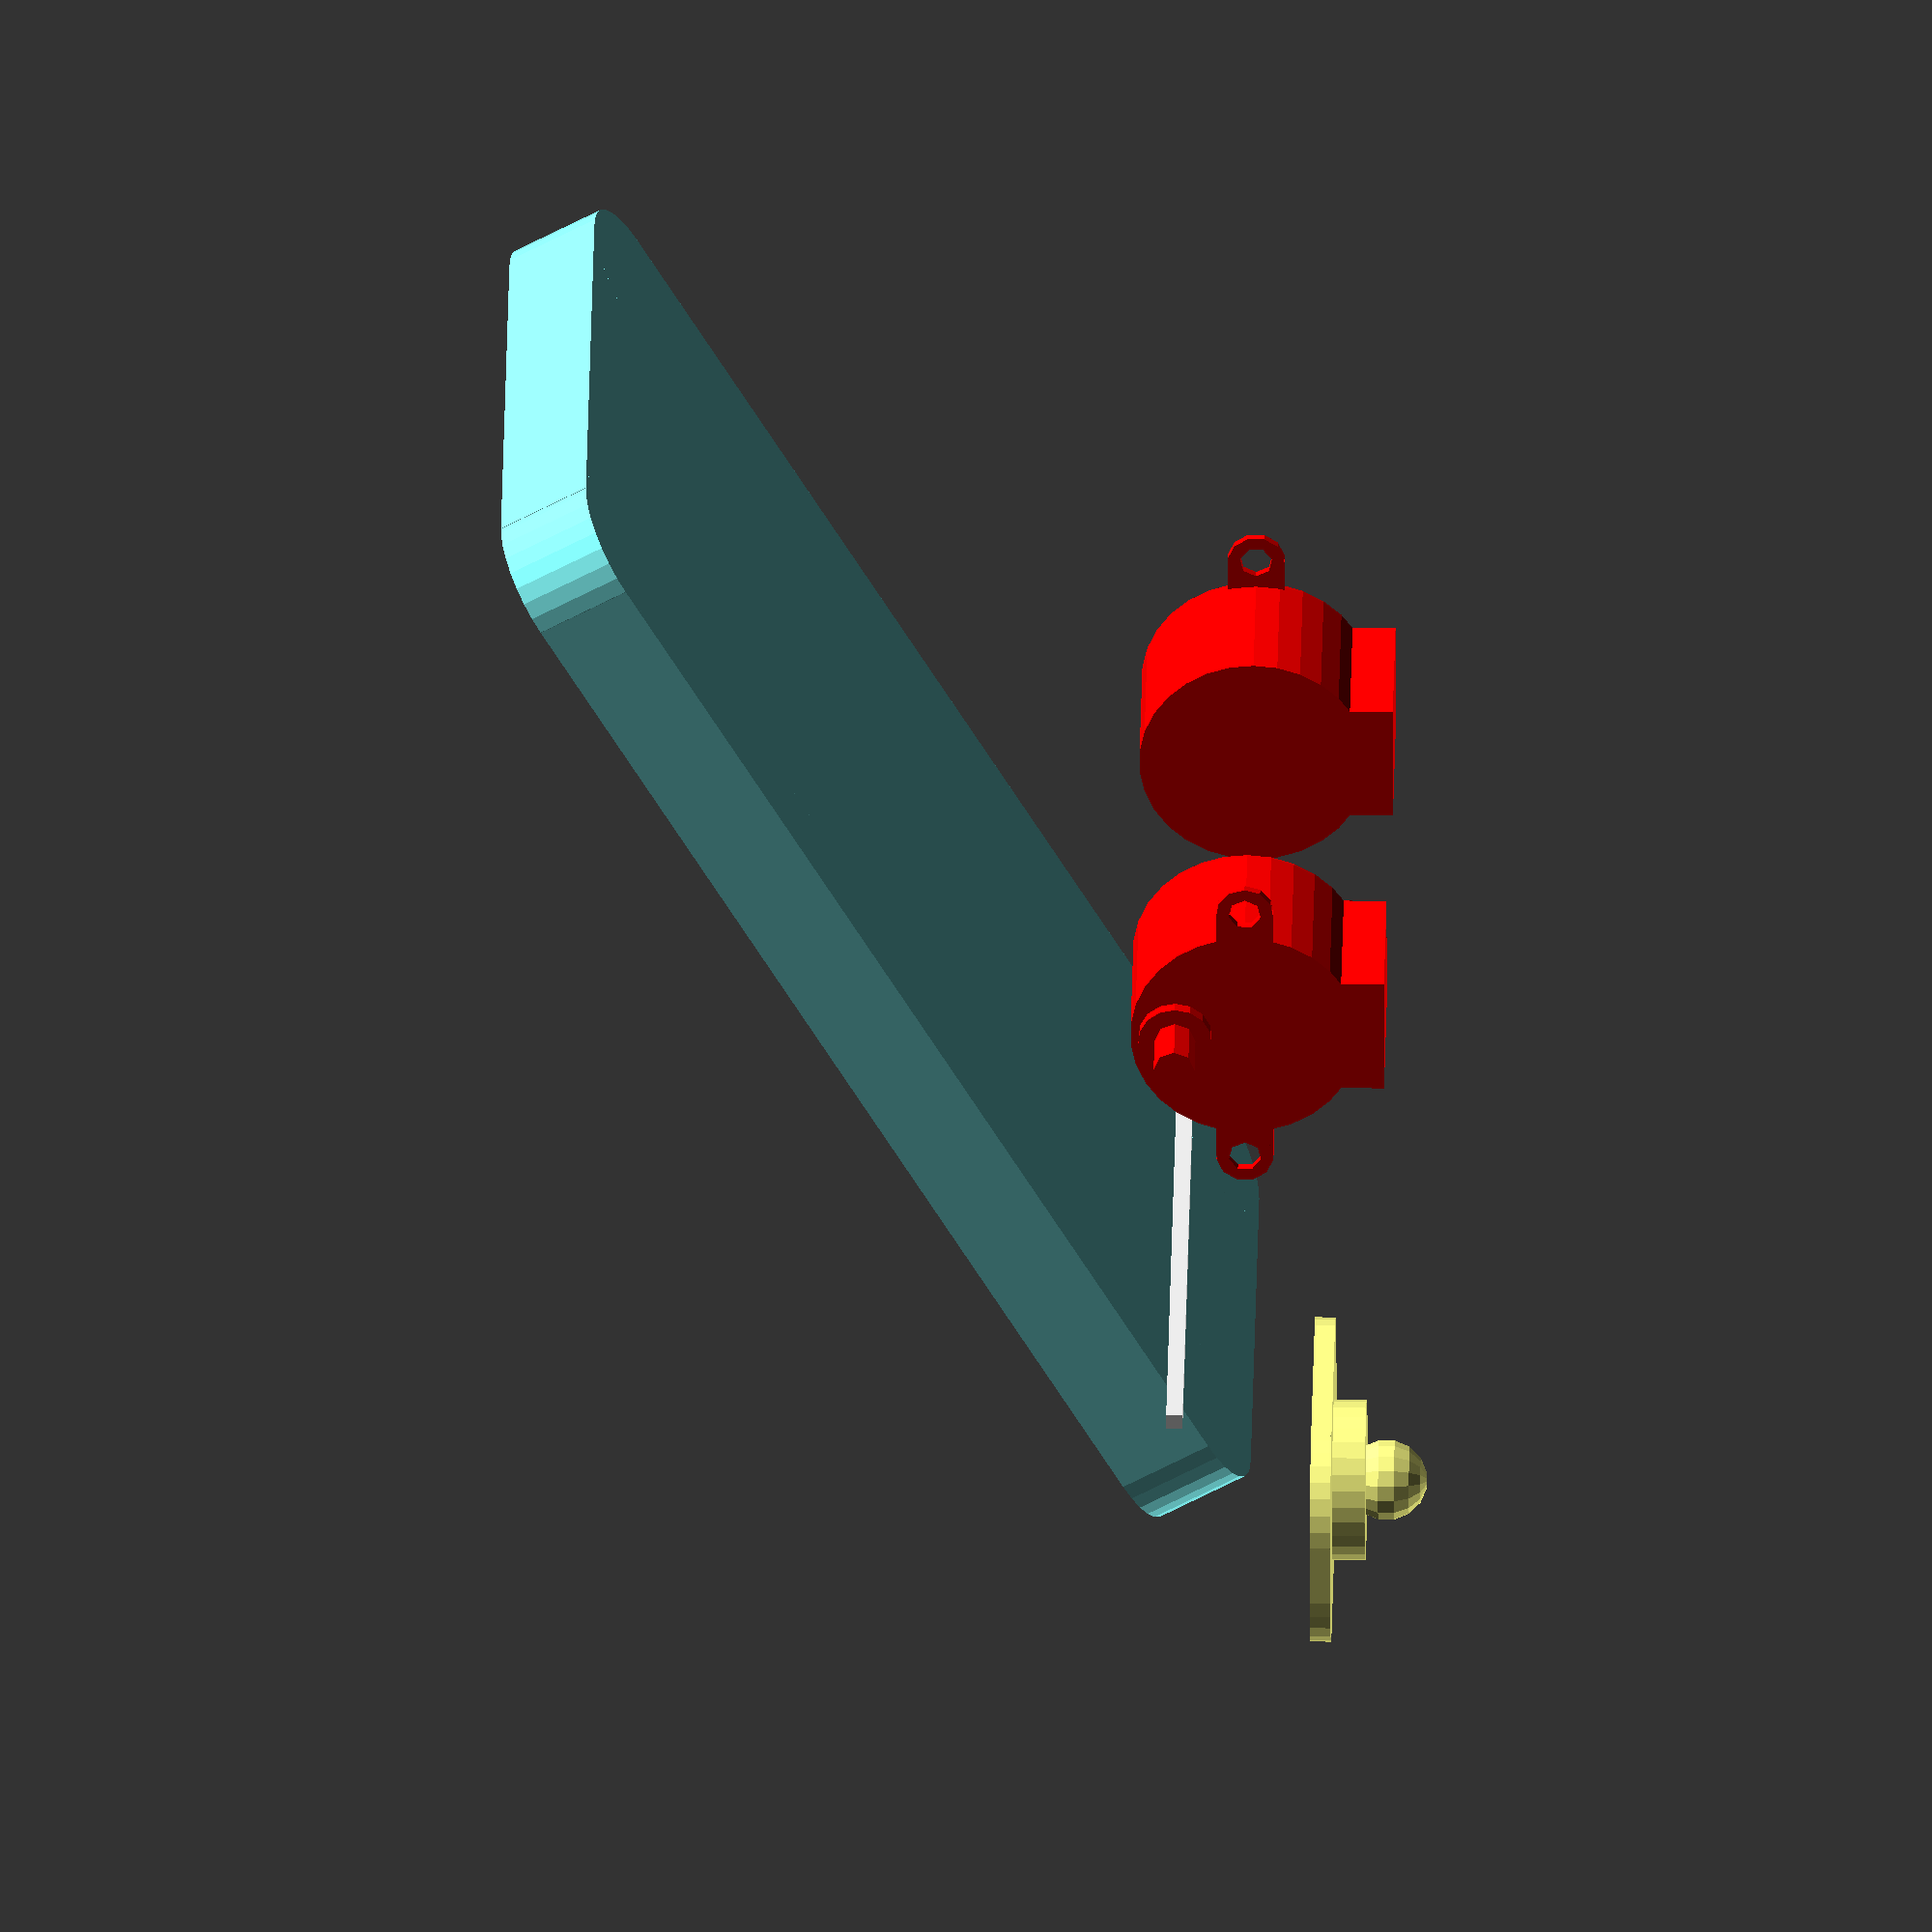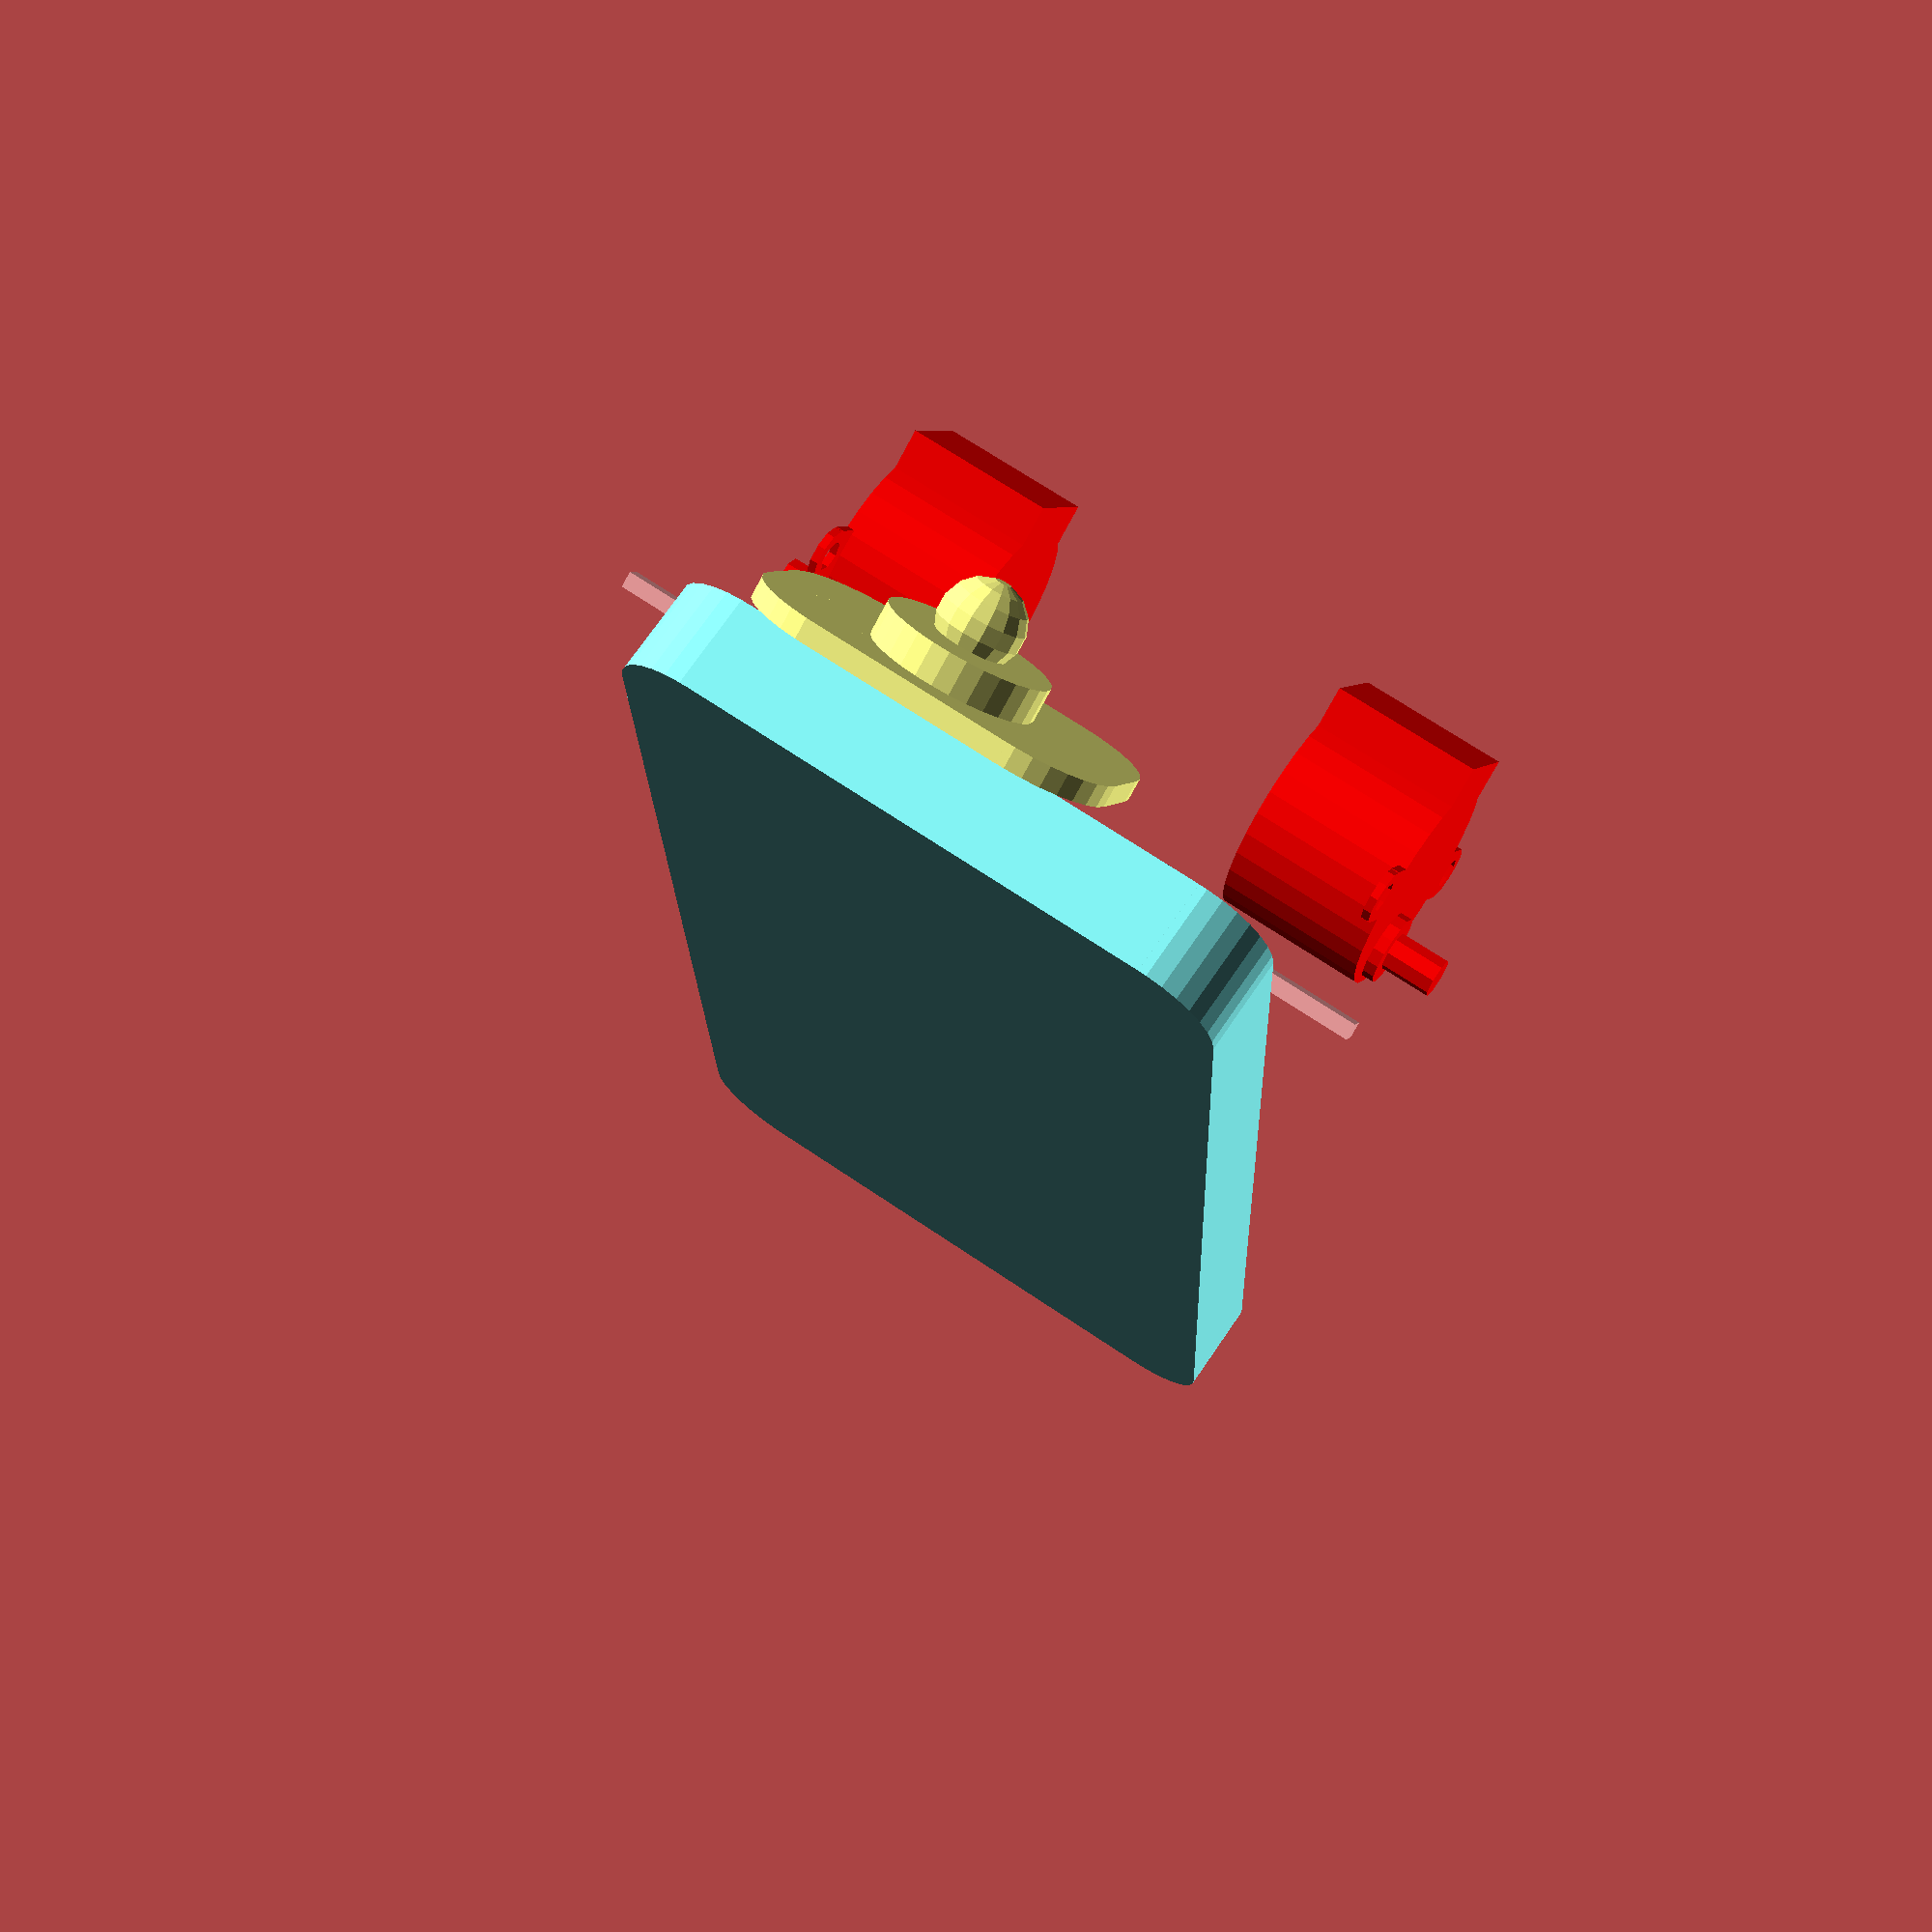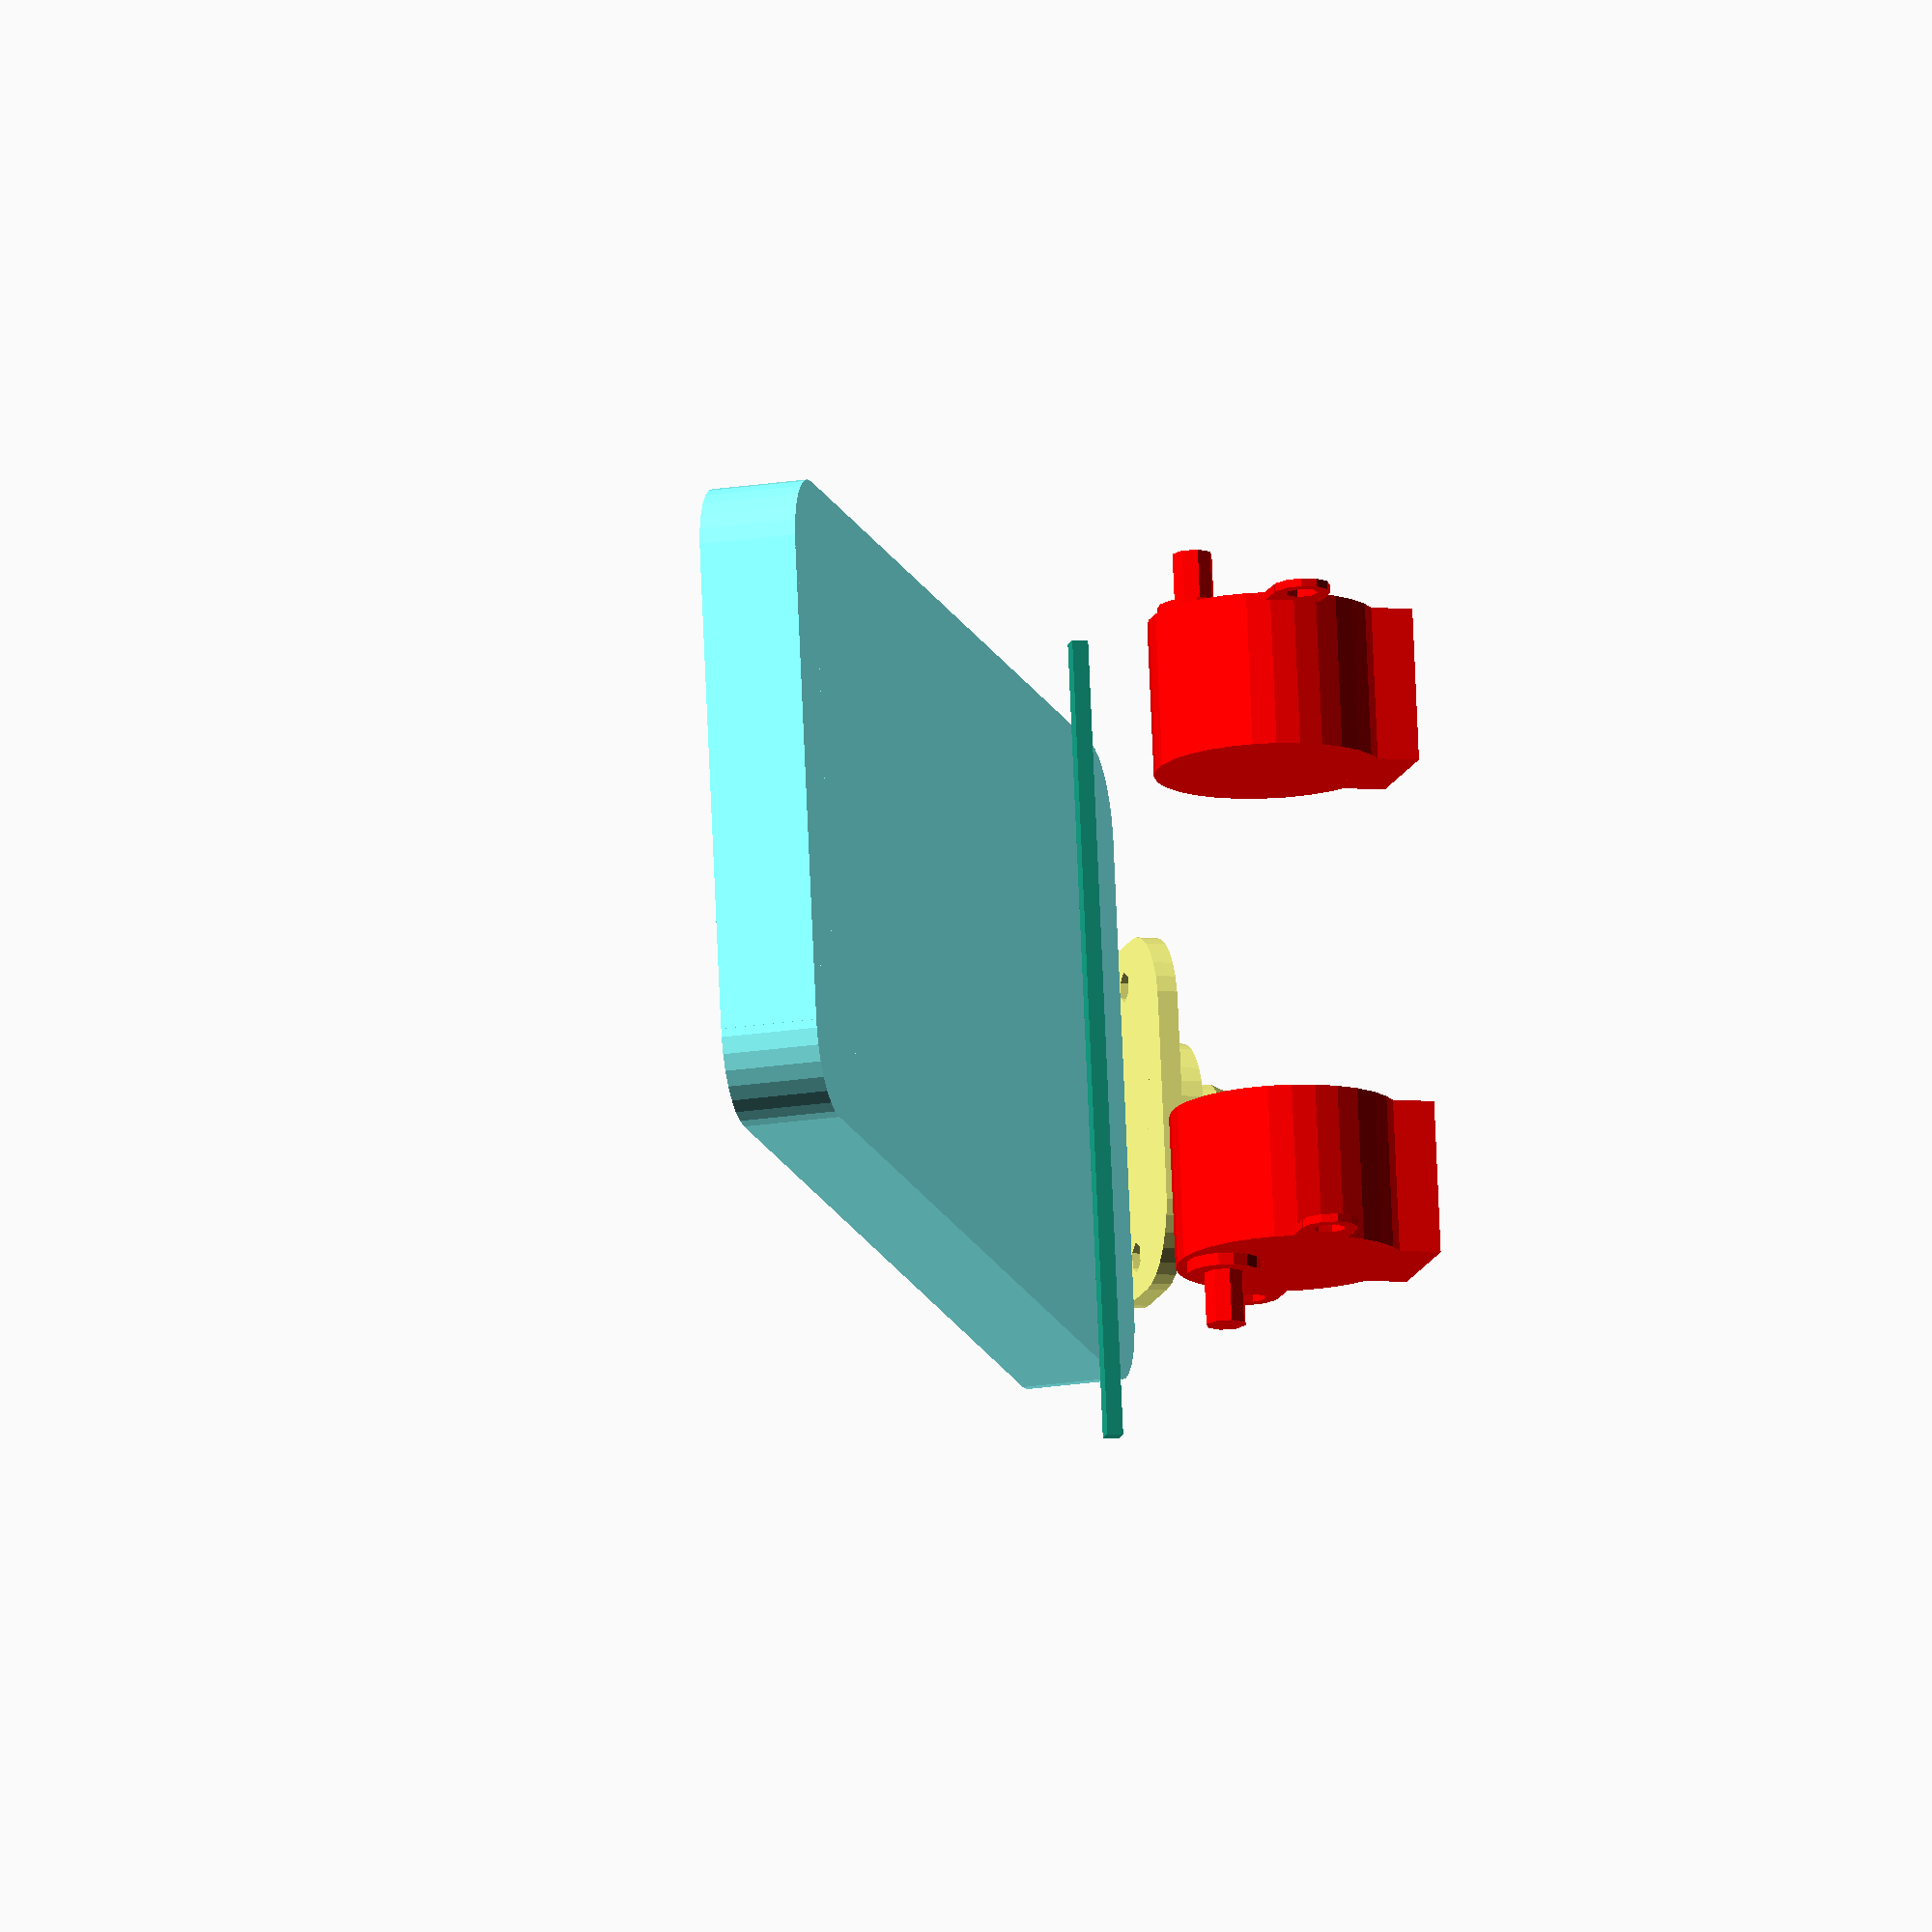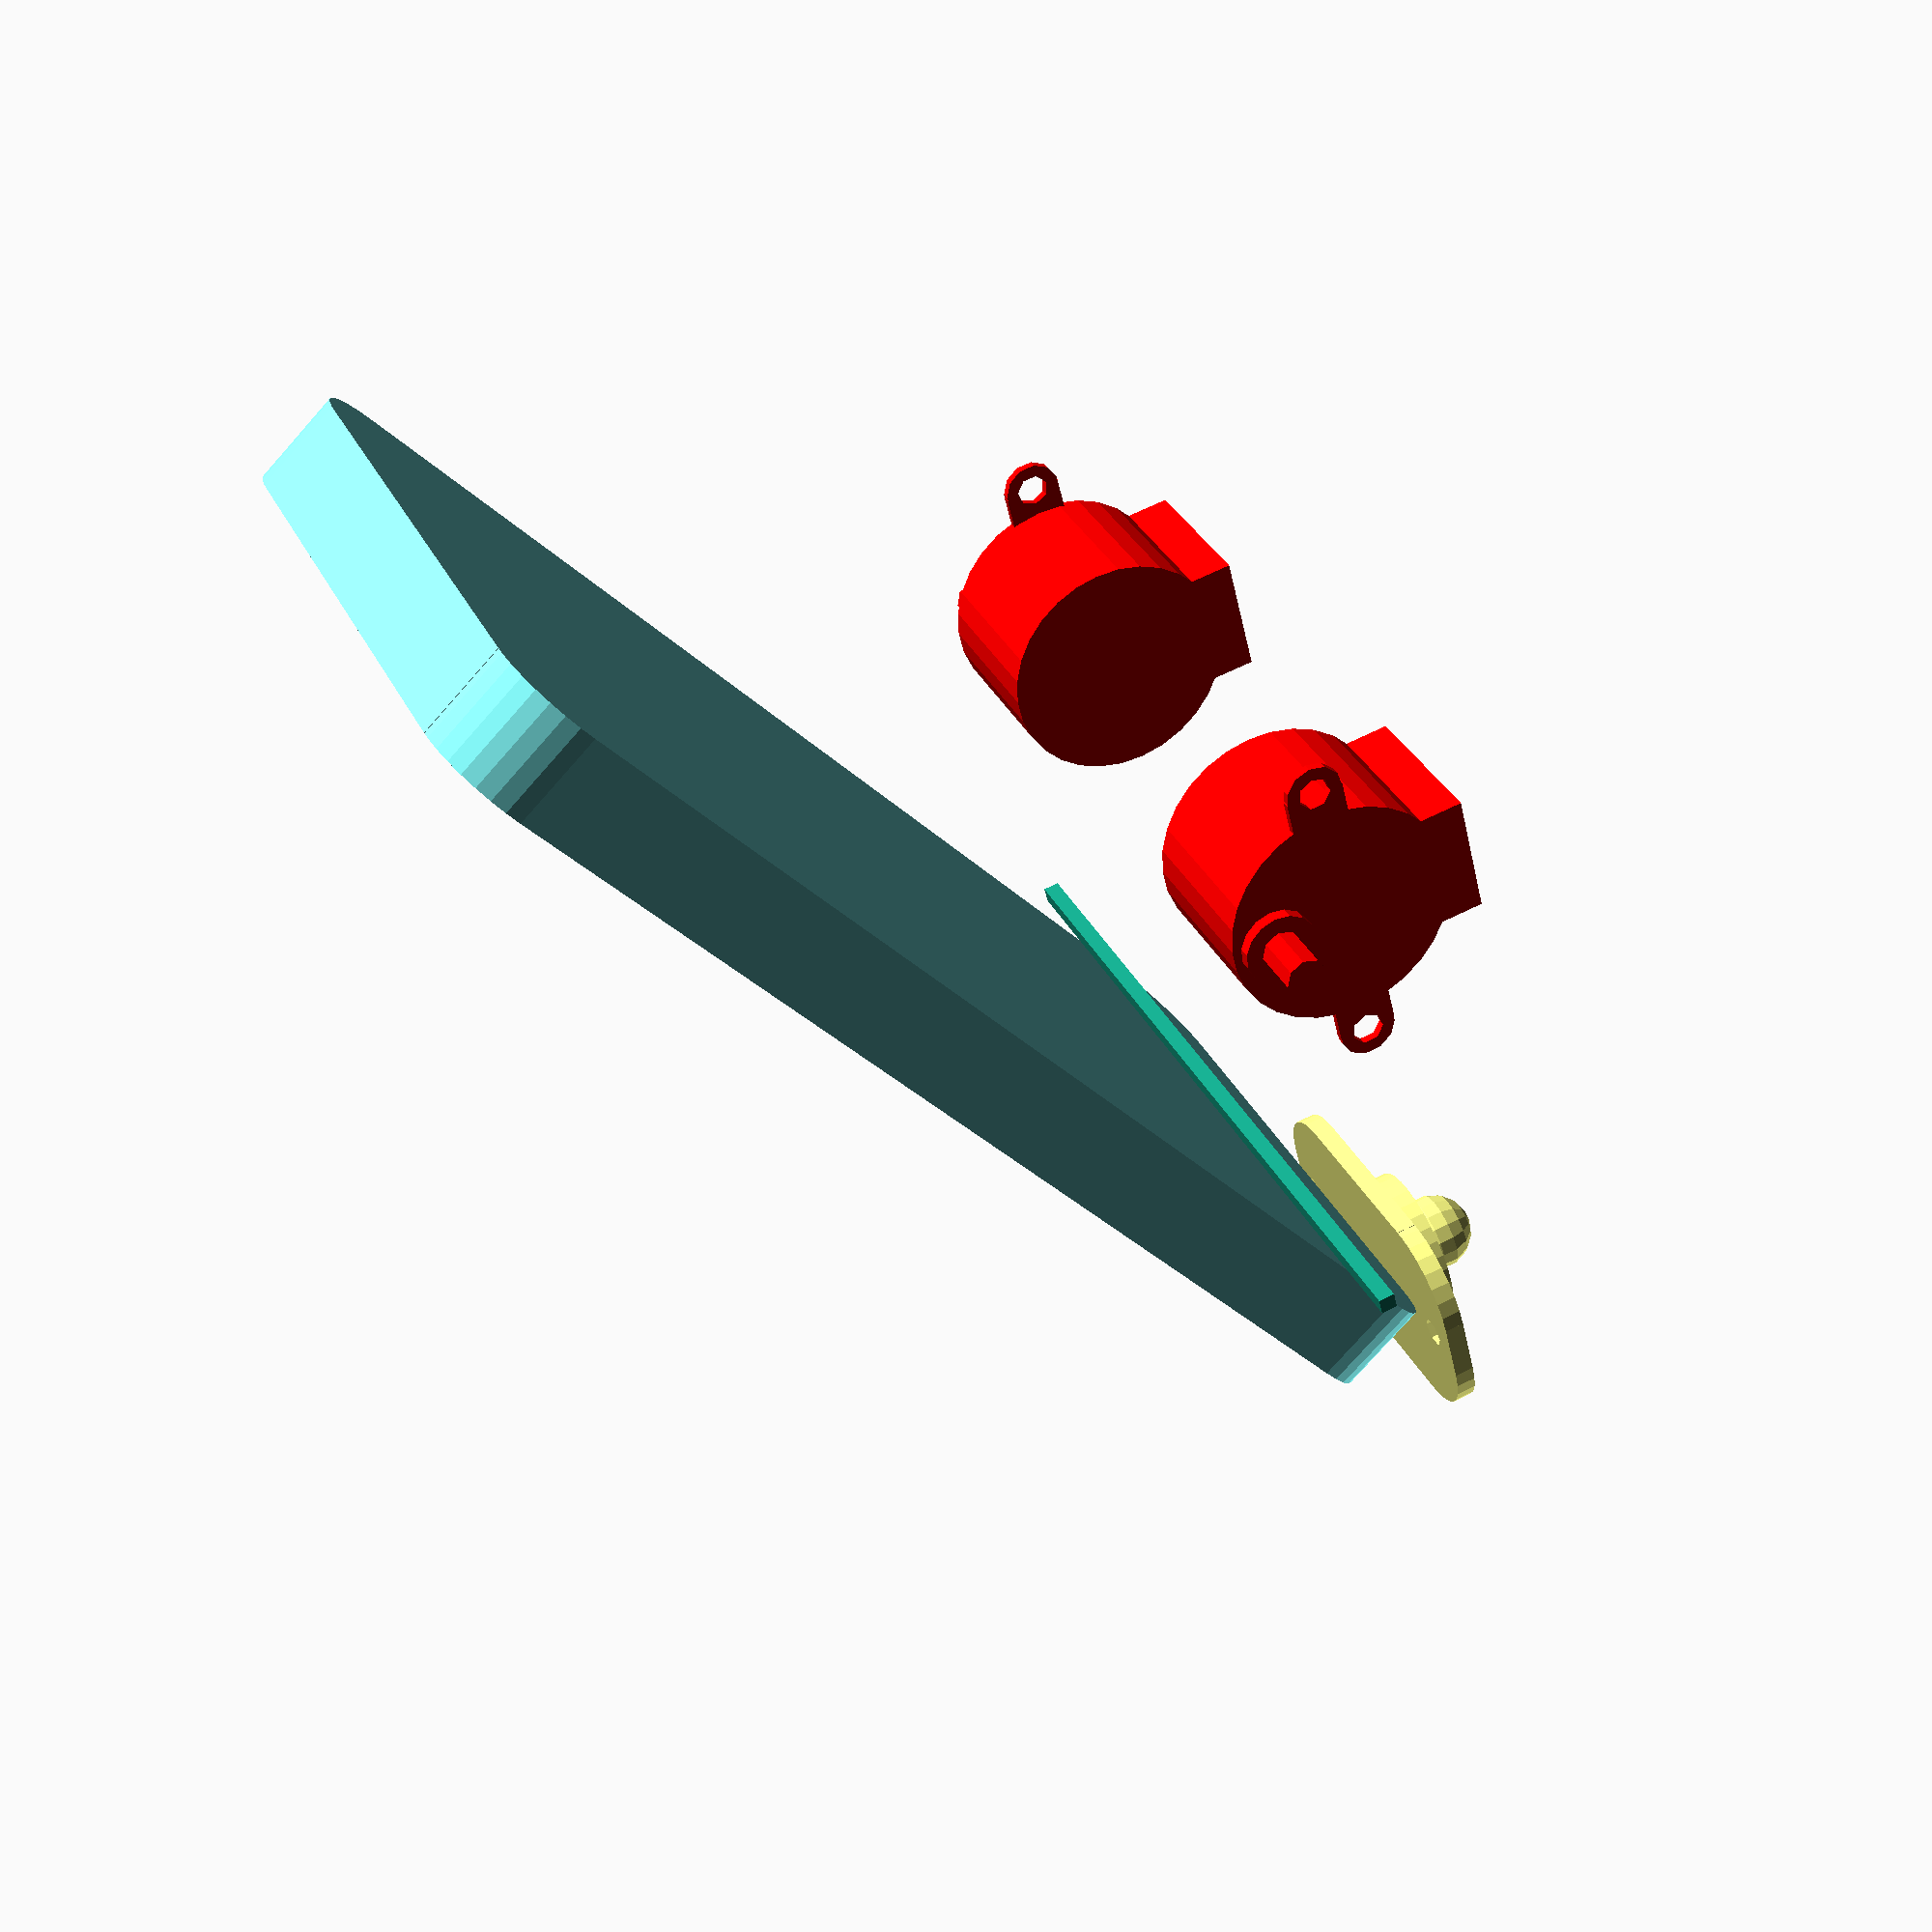
<openscad>
 // centered rounded rect
 module roundedrect(x,y,r,t) {
   ix = x/2 - r;
   iy = y/2 - r;
   union() {
    translate([0,0,0]) cube([x-r*2,y,t], center=true);
    translate([0,0,0]) cube([x,y-r*2,t], center=true);
    translate([ix,iy,0]) cylinder(r=r,h=t, center=true);
    translate([-ix,iy,0]) cylinder(r=r,h=t, center=true);
    translate([ix,-iy,0]) cylinder(r=r,h=t, center=true);
    translate([-ix,-iy,0]) cylinder(r=r,h=t, center=true);
   }
 }
 
 module phone() { 
     offset = -25;
 color("#F80") linear_extrude(height=3,center=true) translate([-43,offset]) import_dxf("bot_phoneholder.dxf");
 color("#8FF") translate([0,85.5+offset,6+1.5]) roundedrect(80,162,10,12);
 }
 
 module castorholder() { 
 color("#F80") linear_extrude(height=3,center=true) translate([-43,-15]) import_dxf("bot_castorholder.dxf");
 }
 
module side() { 
 linear_extrude(height=3,center=true) translate([0,0]) import_dxf("bot_side.dxf");
}
 
module wheel() { 
 color("#FF0") linear_extrude(height=3,center=true) translate([-30,-30]) import_dxf("bot_wheel.dxf");
}

module castor() { // descends 14mm
  color("#FF8") difference() {
   union() {
    translate([0,0,-1.25]) roundedrect(44,28, 10, 2.5);
    translate([0,0,5-14]) sphere(r=5);
       translate([0,0,-4]) cylinder(r=19.6/2,h=5,center=true);
   }; union() {
    translate([34/2,0,0]) cylinder(r=3.8/2,h=5, center=true); // 3.8mm holes
    translate([-34/2,0,0]) cylinder(r=3.8/2, h=5, center=true);
   }
  }
}
 
module stepper() {
  color("#F00") translate([0,-8.5,-19]) difference() { union() {
    cylinder(r=28/2, h=19);
    translate([0,8.5,19]) cylinder(r=9/2, h=1.5);
    translate([0,8.5,19]) cylinder(r=5/2, h=8);   // shaft
    translate([35/2,0,18]) cylinder(r=7/2, h=1);
    translate([-35/2,0,18]) cylinder(r=7/2, h=1);
    translate([0,0,18.5]) cube([35,7,1],center=true);
    translate([0,-14,19/2]) cube([15,6,19],center=true);
  }; union() {
    translate([35/2,0,17]) cylinder(r=4/2, h=3);
    translate([-35/2,0,17]) cylinder(r=4/2, h=3);
  }
  }
}

translate([0,10,30]) rotate([30,0,0]) phone();
translate([0,10,30]) cube([100,2,2],center=true);
 

//translate([42,0,0]) rotate([90,0,90]) side();
translate([-42,0,0])  rotate([90,0,90]) side();
 

translate([0,-30,14])  castor();
translate([0,-30,14+1.5]) castorholder();

WHEELX=60;
WHEELY=30;
translate([-42+1.5,WHEELX,WHEELY]) rotate([90,0,-90])  stepper();
translate([42-1.5,WHEELX,WHEELY]) rotate([90,0,90])  stepper();
translate([45,WHEELX,WHEELY])  rotate([90,0,90]) wheel();
translate([-45,WHEELX,WHEELY])  rotate([90,0,90]) wheel();


//roundedrect(80,162,10,12);
</openscad>
<views>
elev=331.5 azim=4.0 roll=91.0 proj=o view=solid
elev=254.0 azim=159.6 roll=28.3 proj=p view=solid
elev=5.5 azim=81.2 roll=73.7 proj=o view=solid
elev=294.2 azim=330.1 roll=63.5 proj=p view=wireframe
</views>
